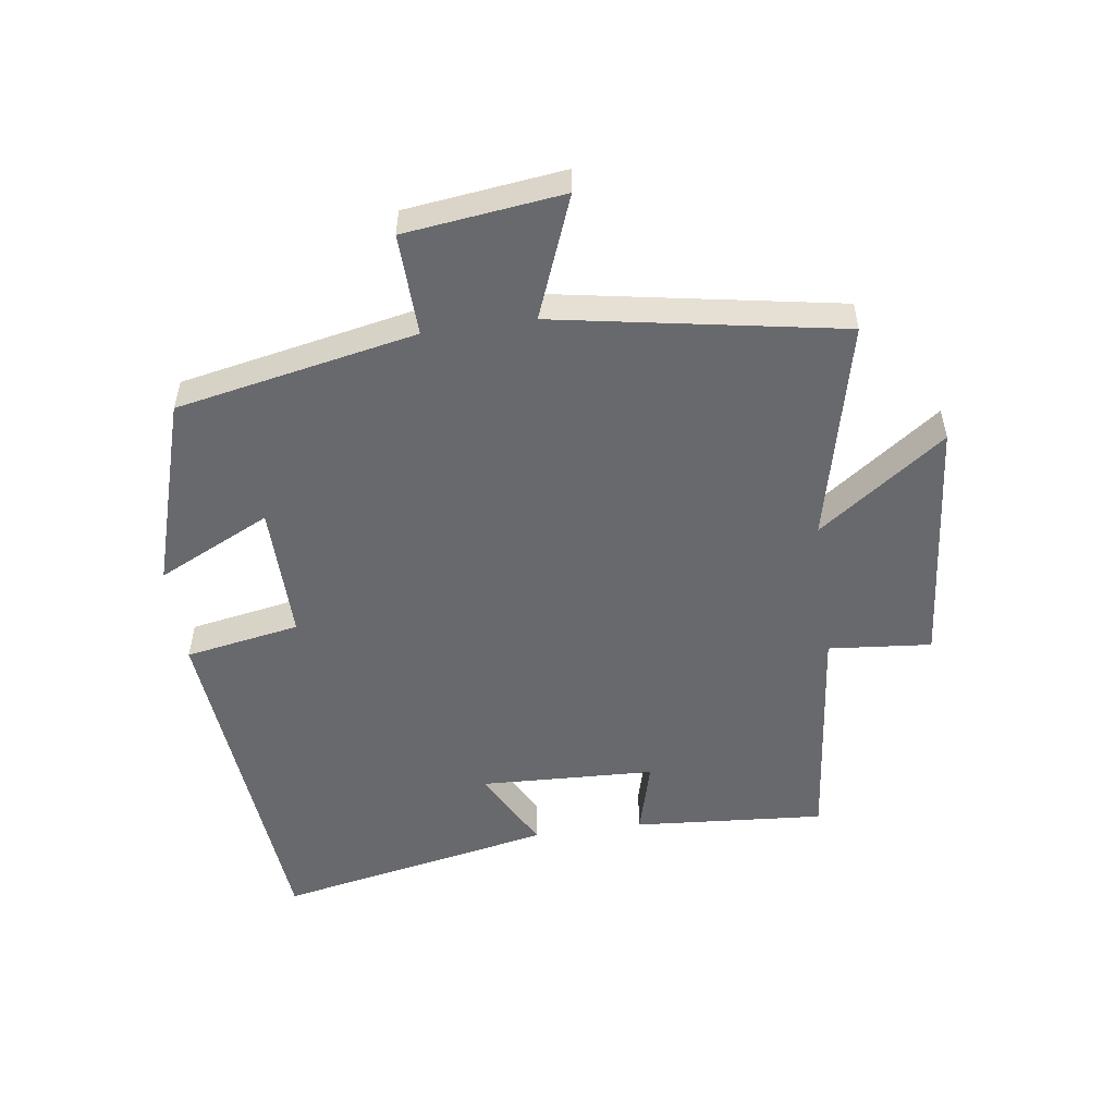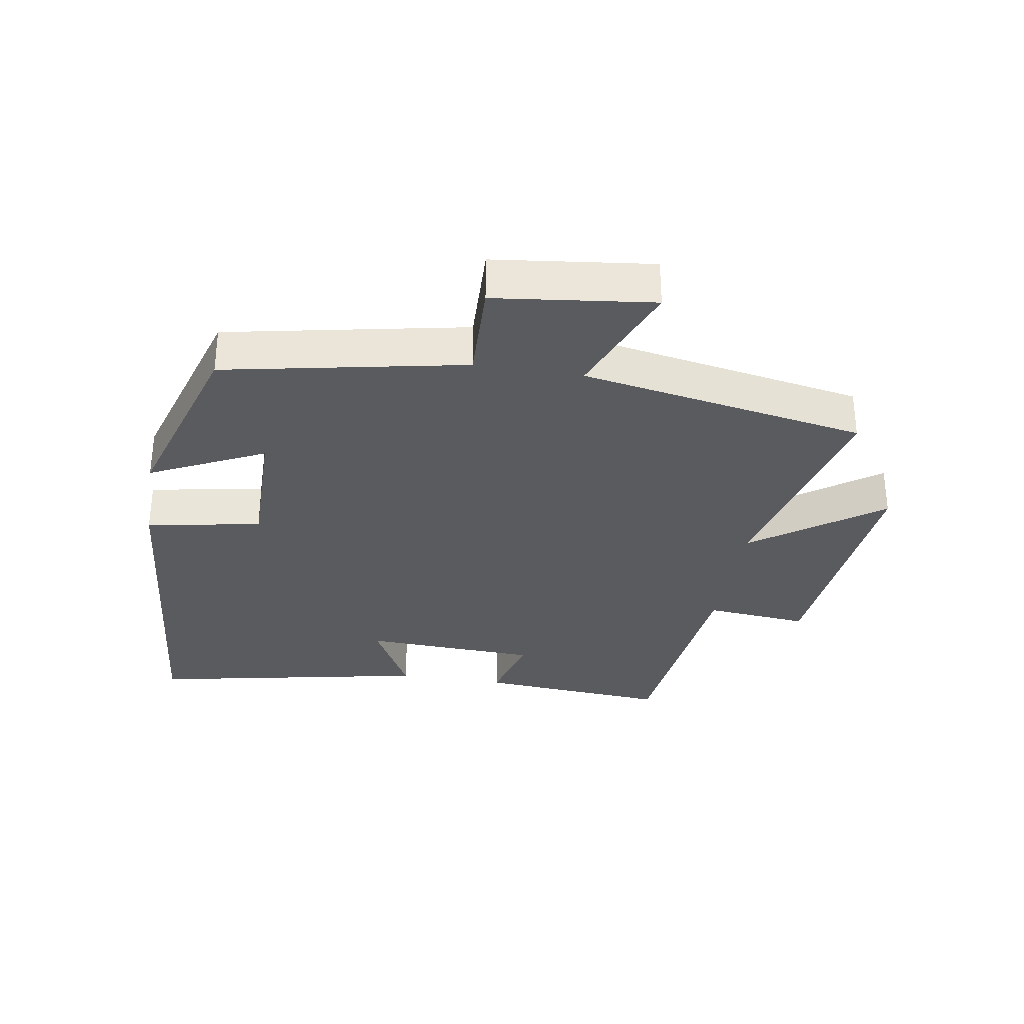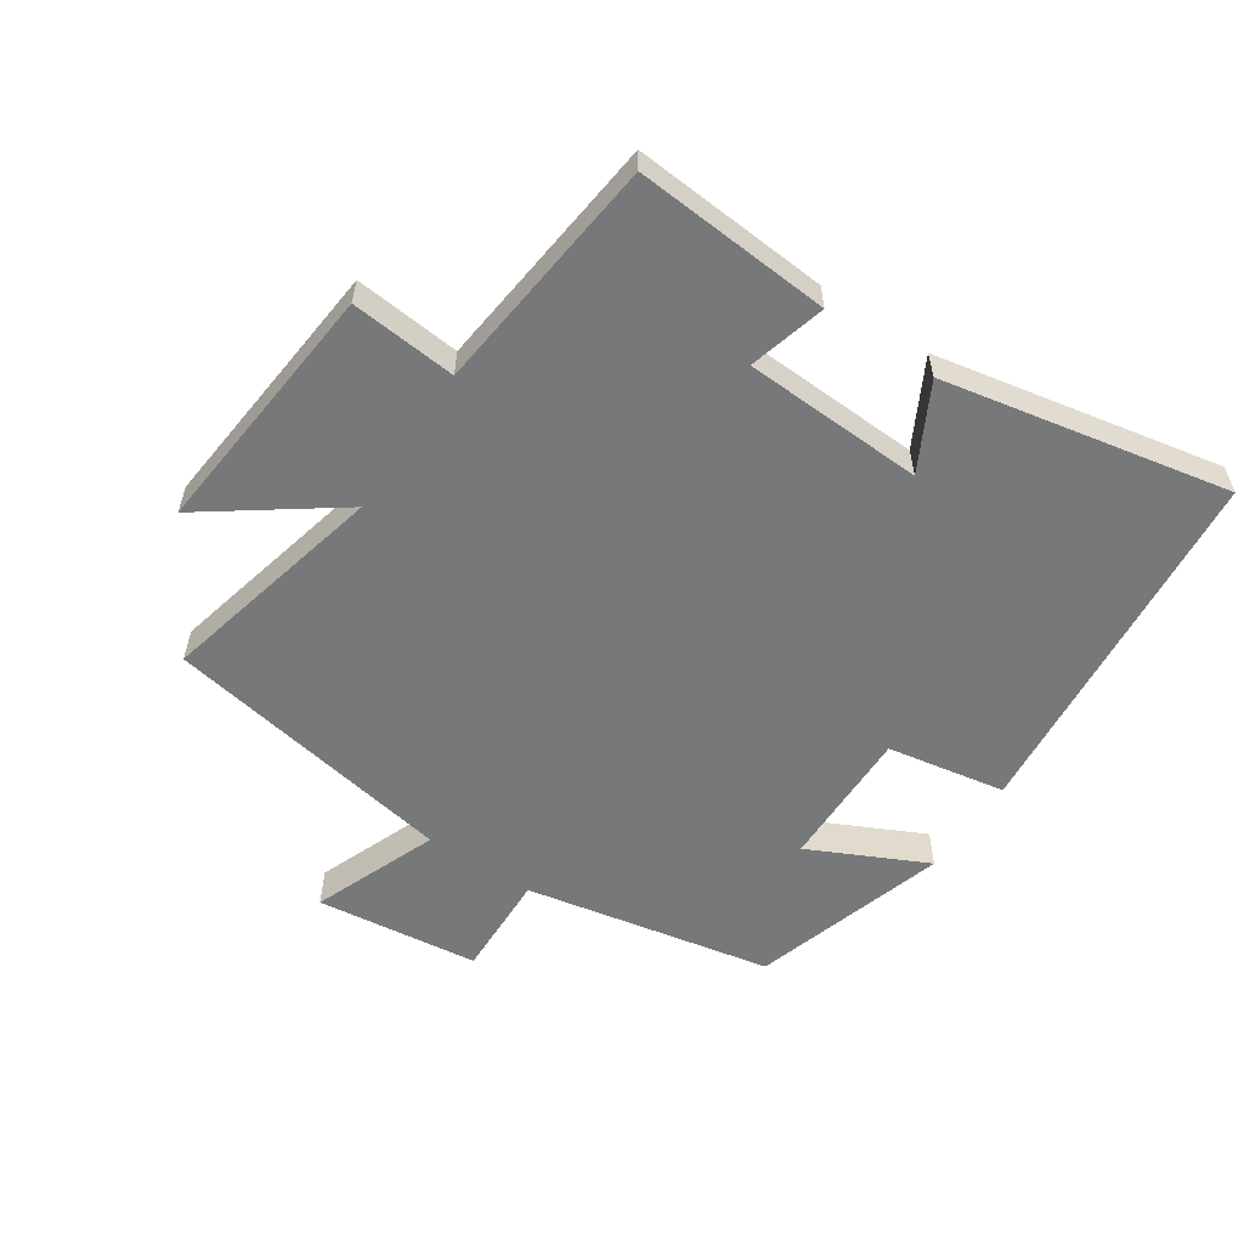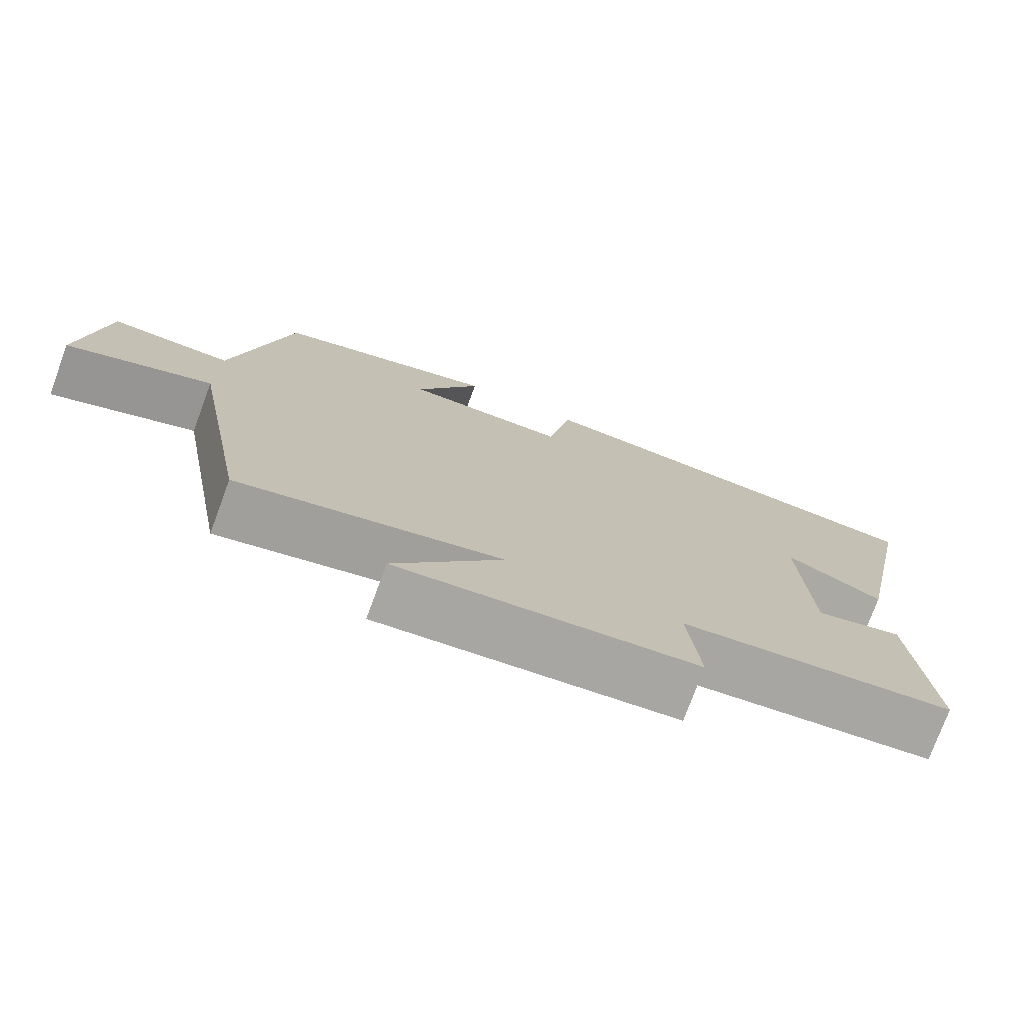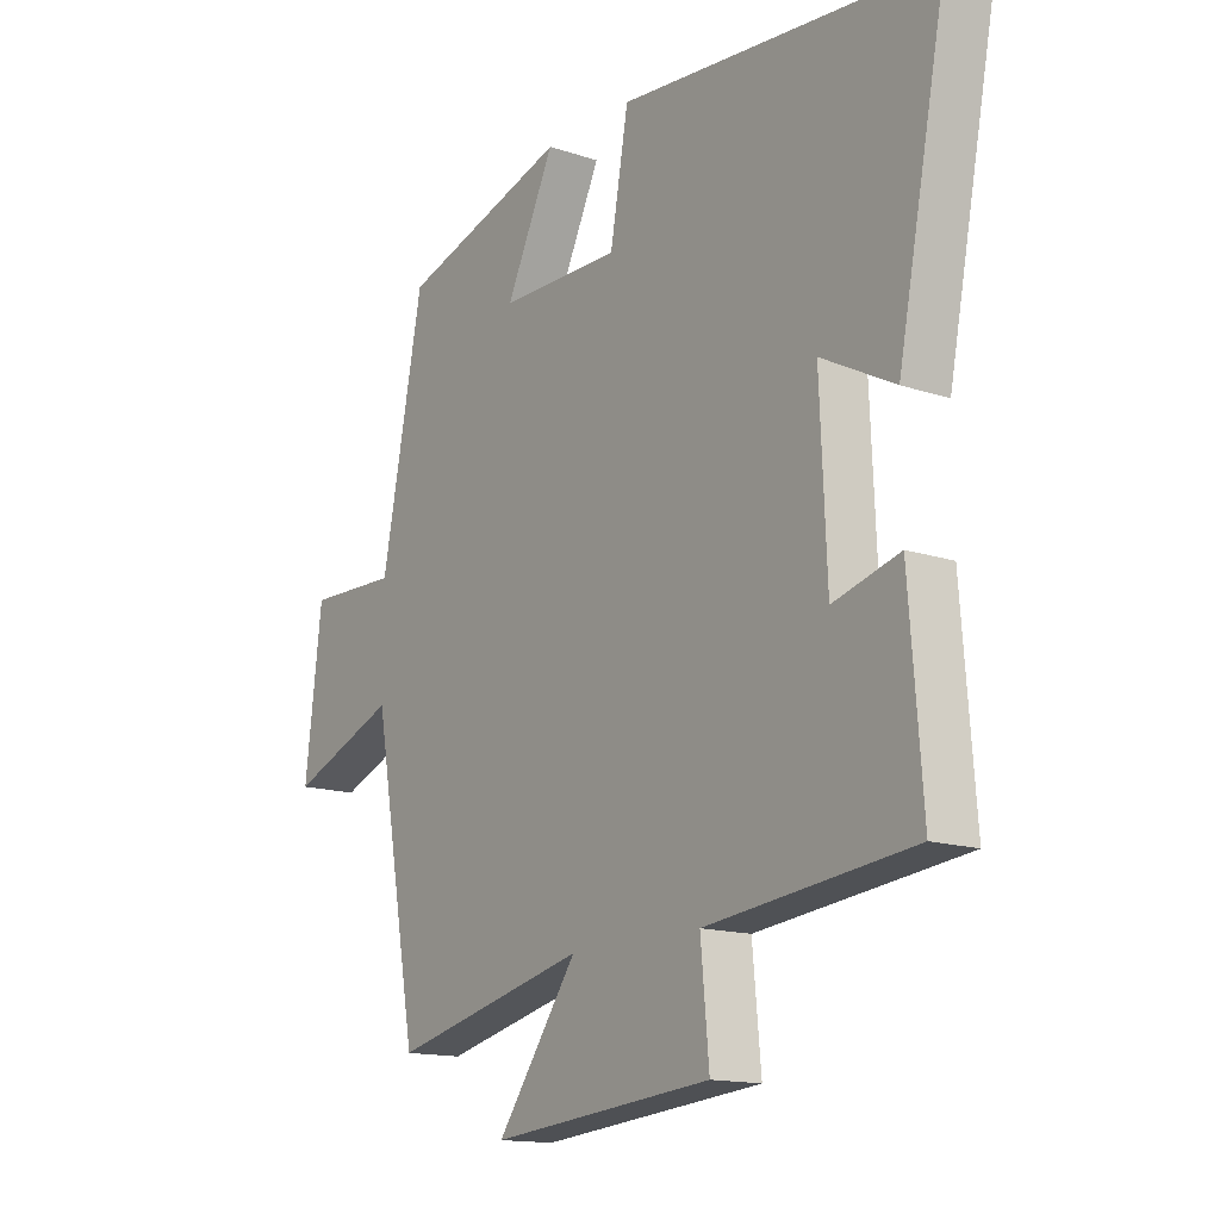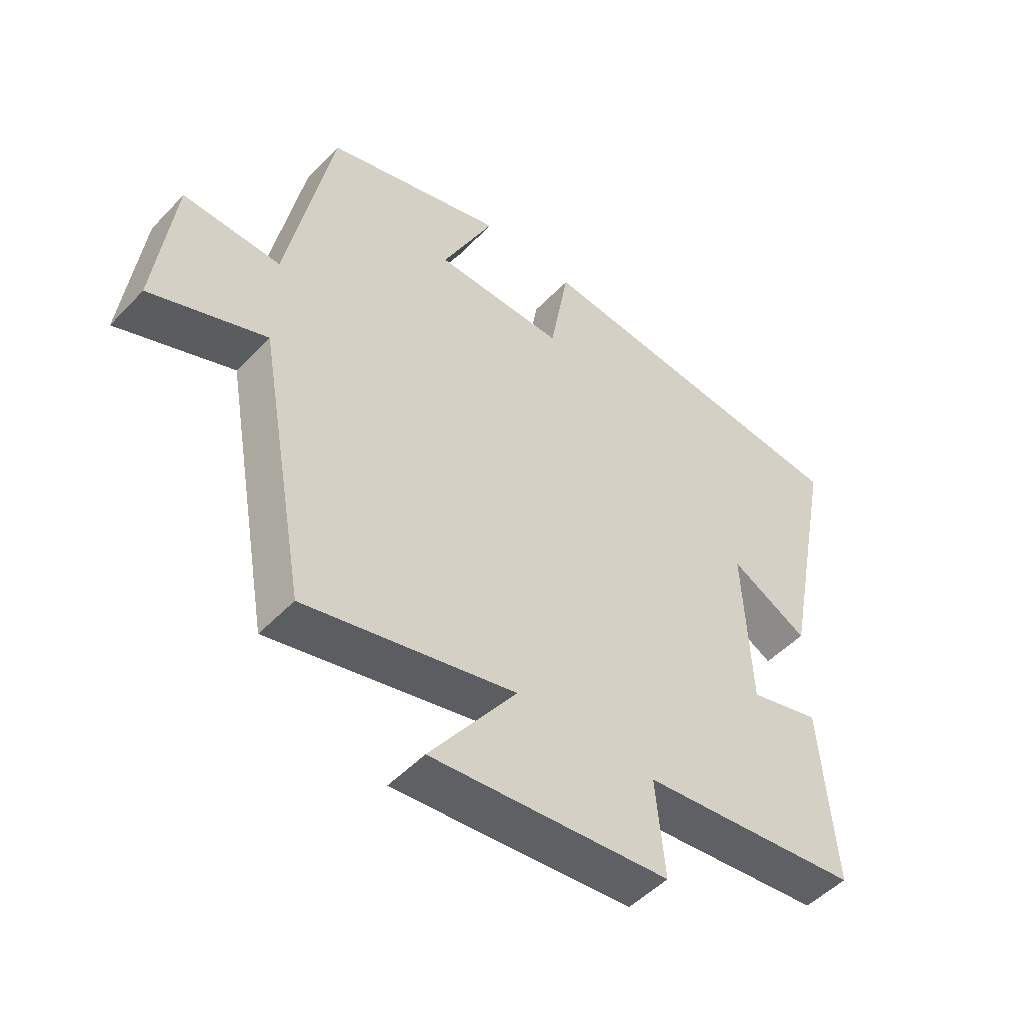
<metadata>
{"format":"obj","ext":"obj","renderer":"f3d","projection":"perspective","resolution":1024,"background":"white","views":[{"elev":-52.7,"azim":98.1,"up":"+Y"},{"elev":-32.2,"azim":80.7,"up":"+Y"},{"elev":-57.3,"azim":-123.7,"up":"+Y"},{"elev":-75.9,"azim":159.7,"up":"+Z"},{"elev":-14.7,"azim":-125.8,"up":"+Z"},{"elev":-50.0,"azim":138.5,"up":"+Z"}]}
</metadata>
<code>
v -0.523 0.07 -0.459
v -0.5 0.07 -0.16
v -0.383 0.07 -0.192
v -0.371 0.07 0.082
v -0.5 0.07 0.014
v -0.586 0.07 0.45
v -0.031 0.07 0.5
v 0.001 0.07 0.32
v 0.215 0.07 0.322
v 0.129 0.07 0.5
v 0.426 0.07 0.409
v 0.5 0.07 0.033
v 0.66 0.07 0.038
v 0.69 0.07 -0.21
v 0.5 0.07 -0.135
v 0.42 0.07 -0.582
v 0.074 0.07 -0.5
v 0.217 0.07 -0.699
v -0.175 0.07 -0.661
v -0.16 0.07 -0.5
v -0.523 0 -0.459
v -0.5 0 -0.16
v -0.383 0 -0.192
v -0.371 0 0.082
v -0.5 0 0.014
v -0.586 0 0.45
v -0.031 0 0.5
v 0.001 0 0.32
v 0.215 0 0.322
v 0.129 0 0.5
v 0.426 0 0.409
v 0.5 0 0.033
v 0.66 0 0.038
v 0.69 0 -0.21
v 0.5 0 -0.135
v 0.42 0 -0.582
v 0.074 0 -0.5
v 0.217 0 -0.699
v -0.175 0 -0.661
v -0.16 0 -0.5
f 17 18 19 20
f 1 2 3
f 20 1 3
f 17 20 3
f 17 3 4
f 16 17 4
f 15 16 4
f 12 13 14 15
f 11 12 15
f 10 11 15
f 9 10 15
f 8 9 15 4
f 6 7 8
f 5 6 8
f 4 5 8
f 40 39 38 37
f 23 22 21
f 23 21 40
f 23 40 37
f 24 23 37
f 24 37 36
f 24 36 35
f 35 34 33 32
f 35 32 31
f 35 31 30
f 35 30 29
f 24 35 29 28
f 28 27 26
f 28 26 25
f 28 25 24
f 1 21 22 2
f 2 22 23 3
f 3 23 24 4
f 4 24 25 5
f 5 25 26 6
f 6 26 27 7
f 7 27 28 8
f 8 28 29 9
f 9 29 30 10
f 10 30 31 11
f 11 31 32 12
f 12 32 33 13
f 13 33 34 14
f 14 34 35 15
f 15 35 36 16
f 16 36 37 17
f 17 37 38 18
f 18 38 39 19
f 19 39 40 20
f 20 40 21 1

</code>
